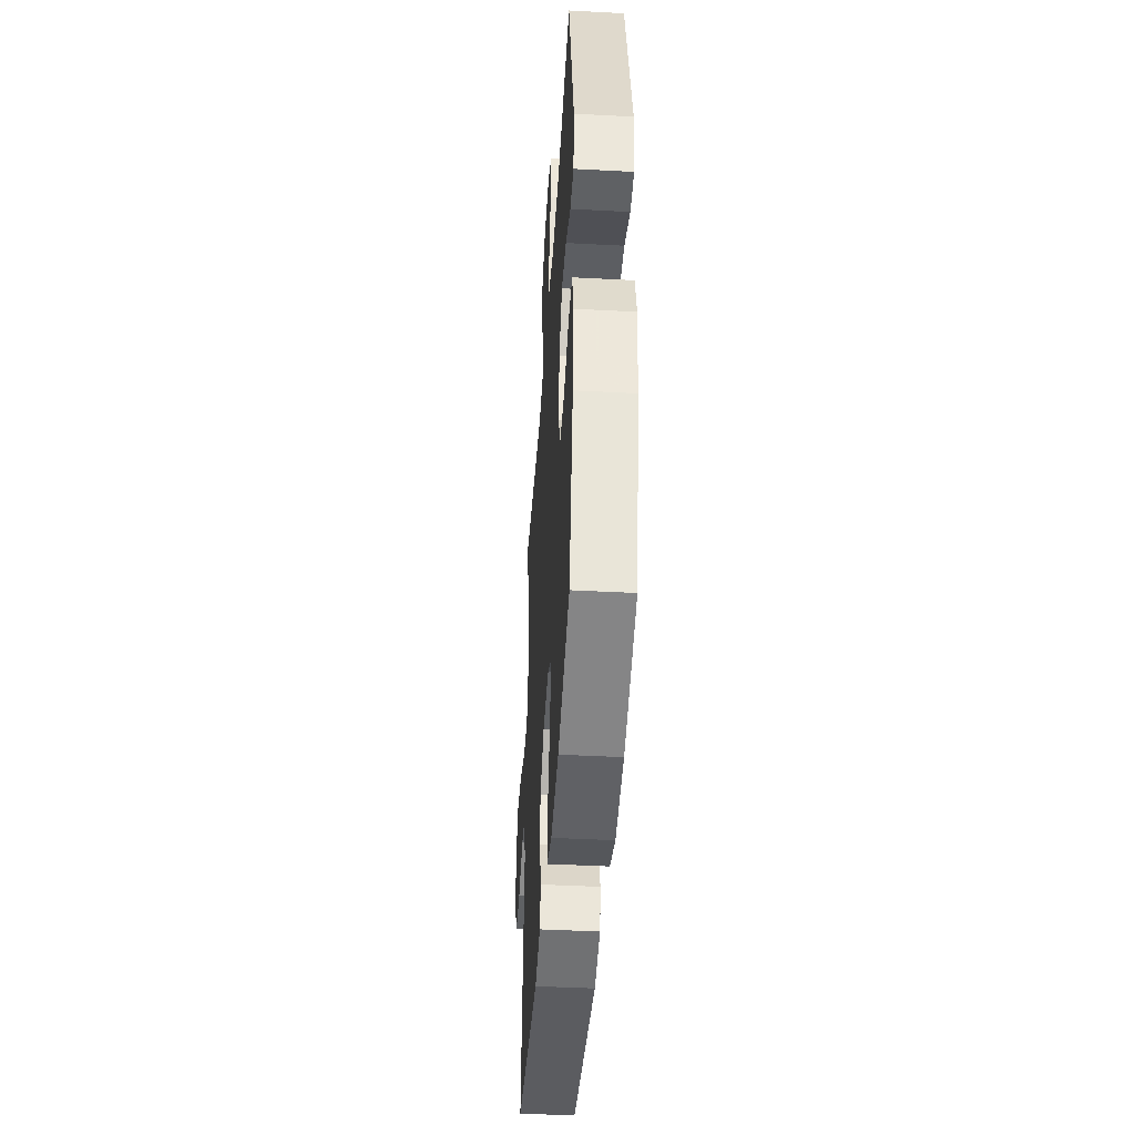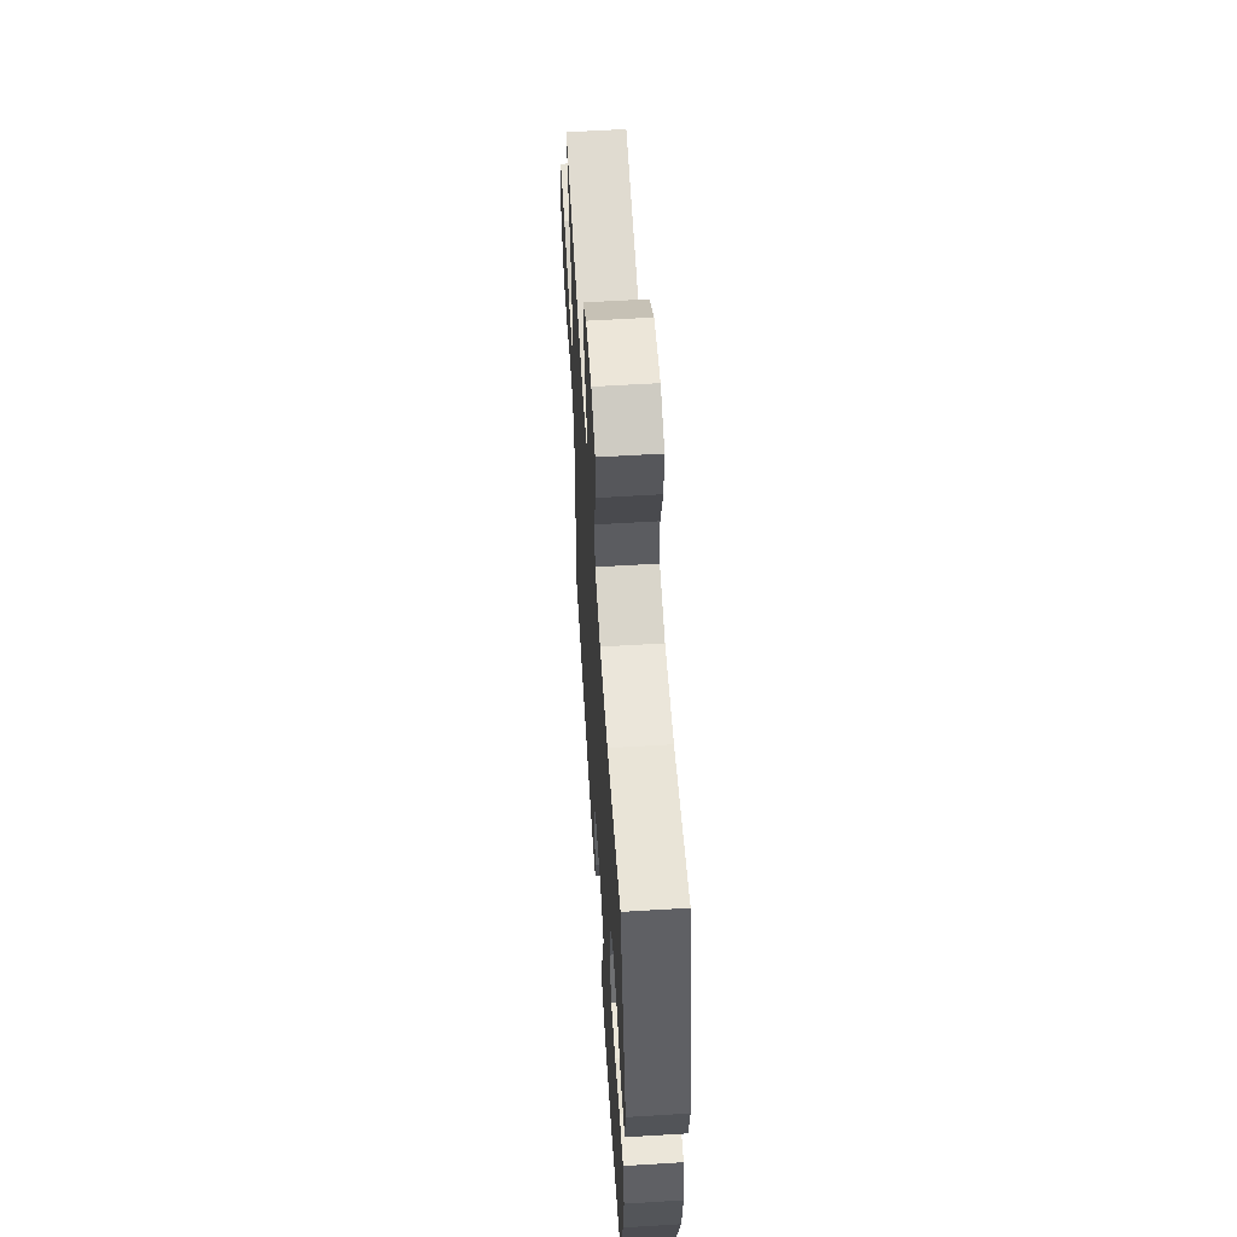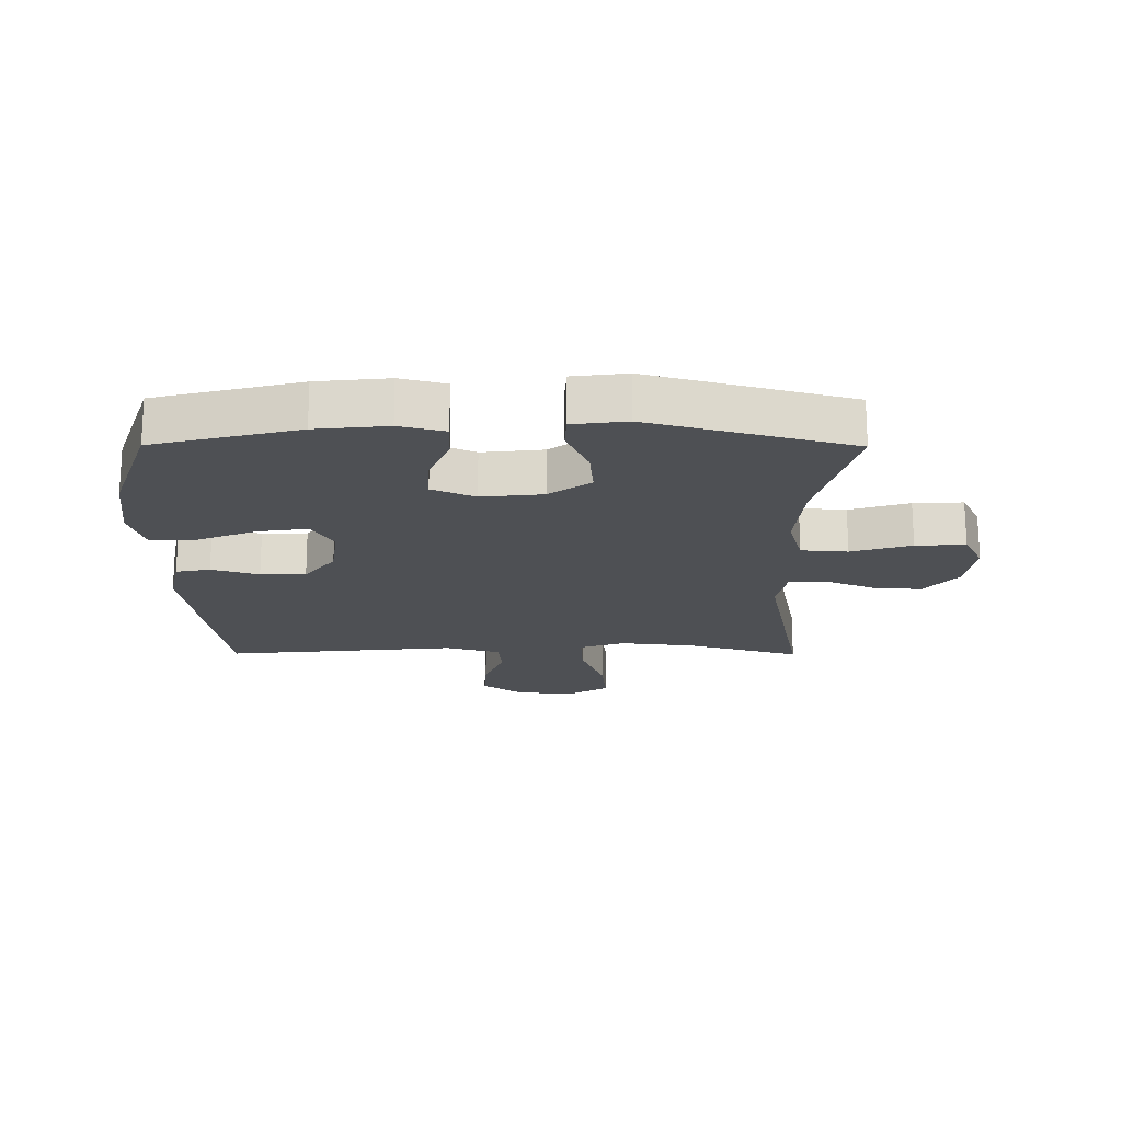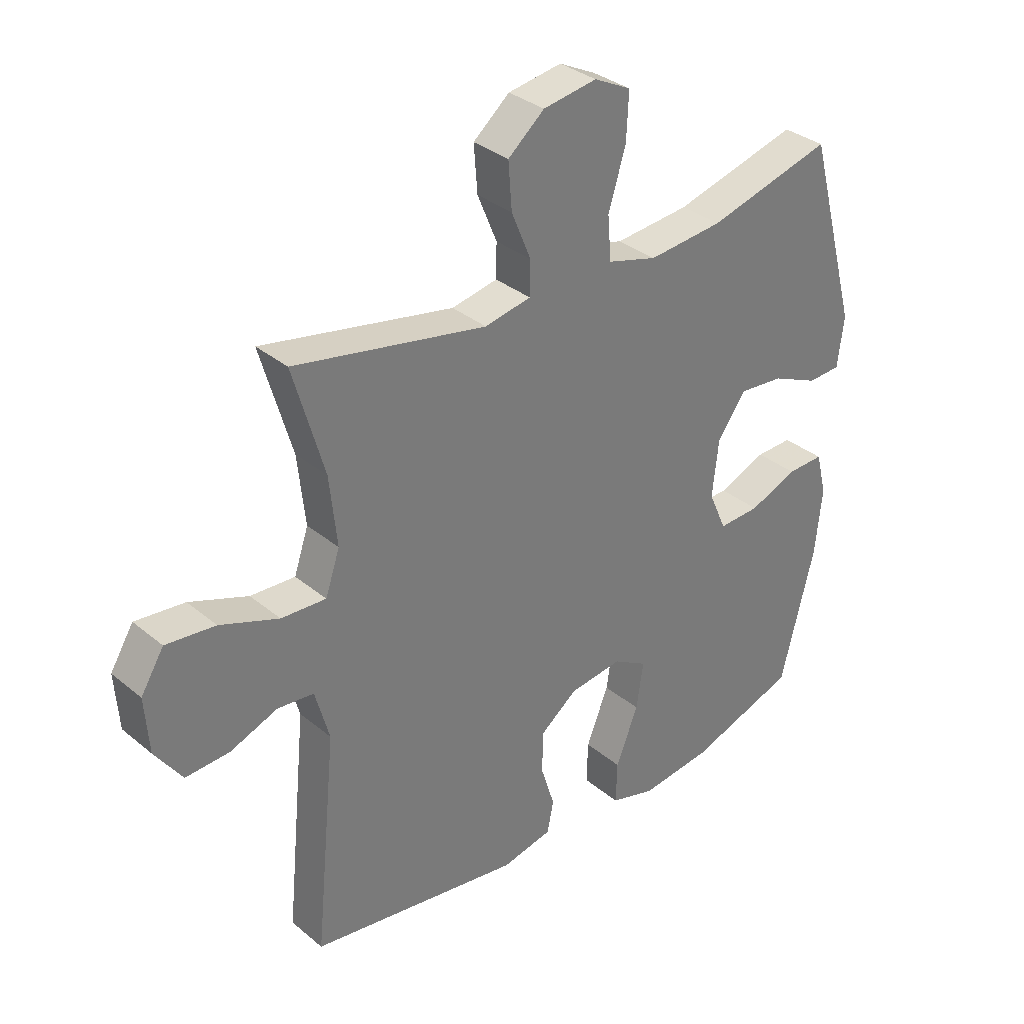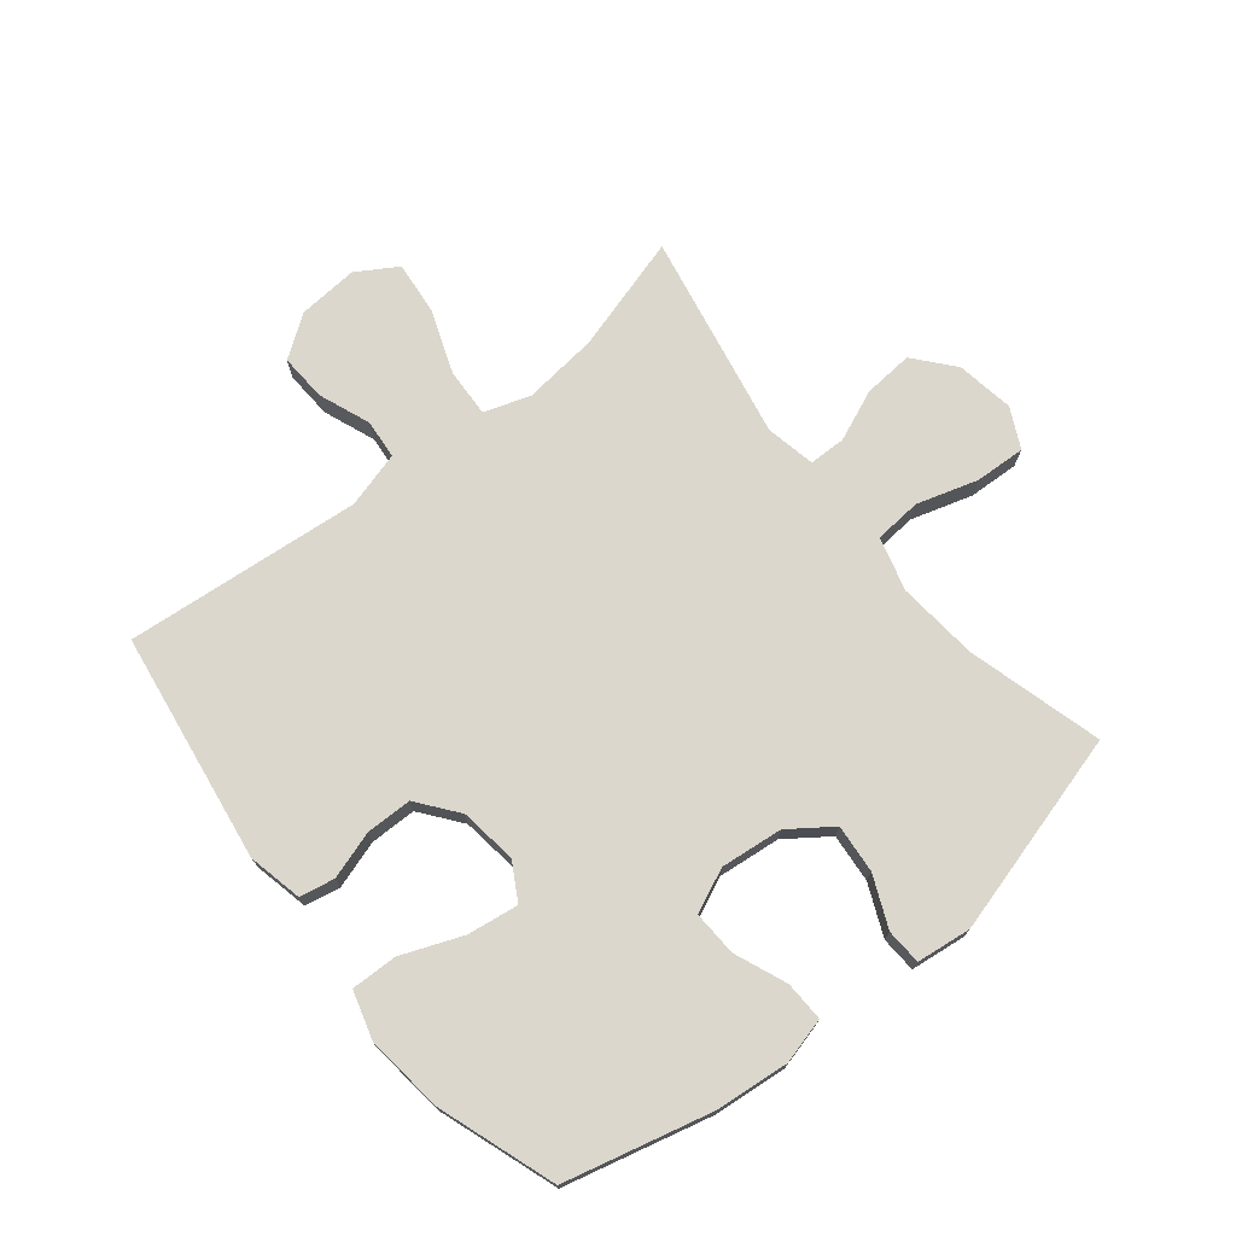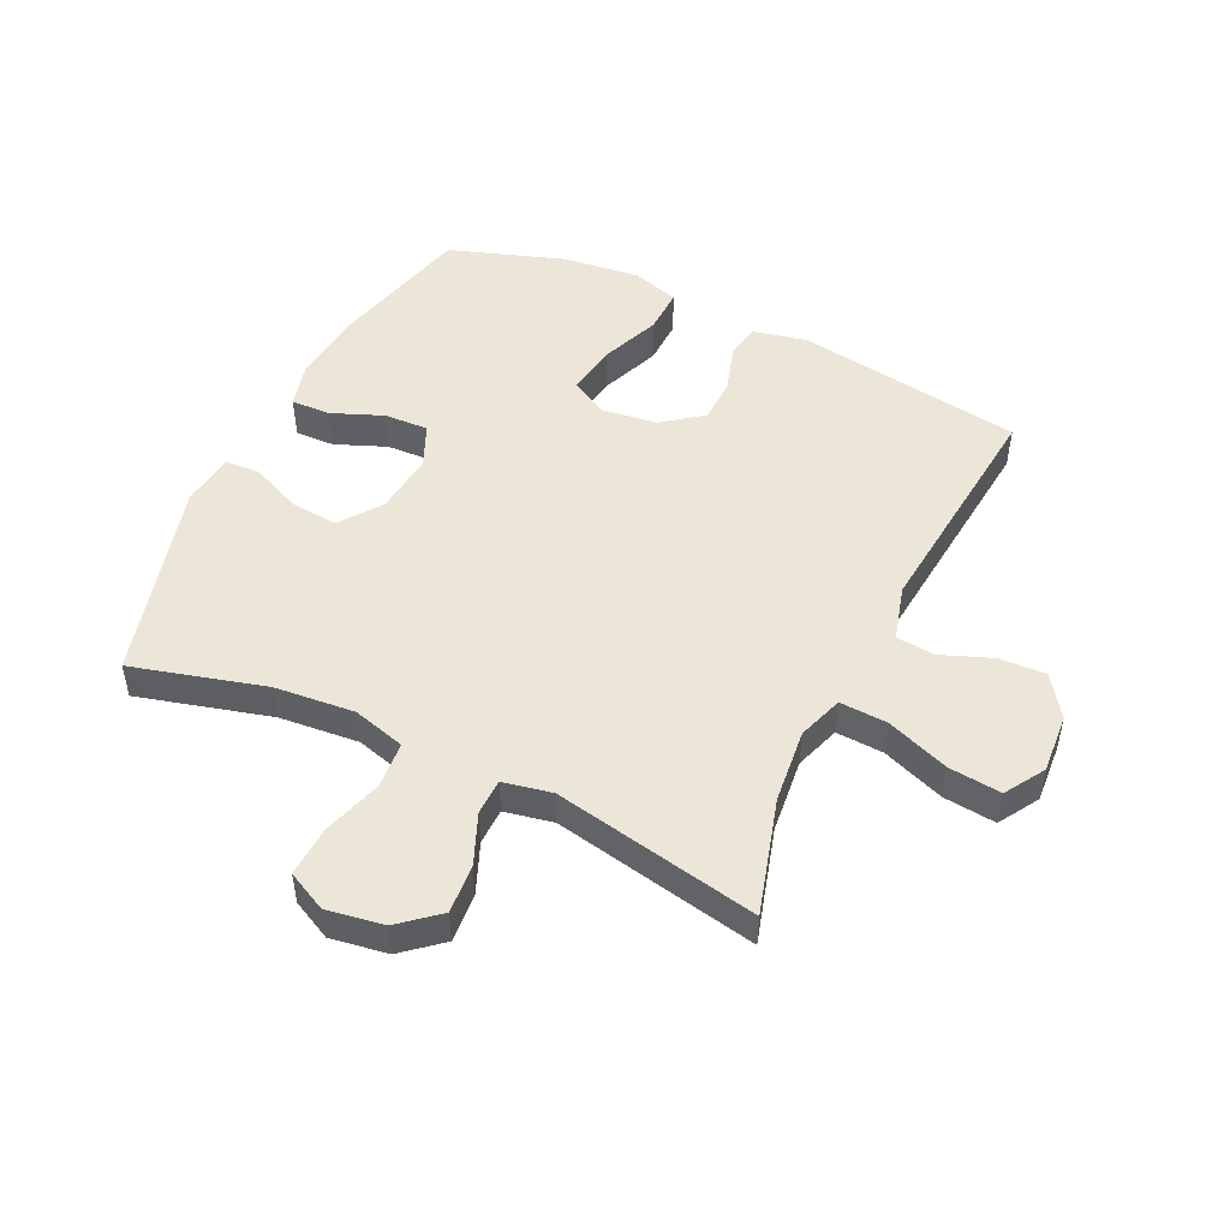
<metadata>
{"format":"obj","ext":"obj","renderer":"f3d","projection":"perspective","resolution":1024,"background":"white","views":[{"elev":-43.0,"azim":-93.6,"up":"+Z"},{"elev":59.3,"azim":-93.6,"up":"+Z"},{"elev":-19.0,"azim":-90.3,"up":"+Y"},{"elev":33.4,"azim":138.4,"up":"+Z"},{"elev":73.3,"azim":-128.9,"up":"+Y"},{"elev":49.5,"azim":25.5,"up":"+Y"}]}
</metadata>
<code>
v 0.5 0.07 -0.5
v 0.13 0.07 -0.556
v 0.042 0.07 -0.537
v 0.031 0.07 -0.481
v 0.055 0.07 -0.404
v 0.054 0.07 -0.33
v -0.011 0.07 -0.28
v -0.103 0.07 -0.268
v -0.162 0.07 -0.302
v -0.15 0.07 -0.384
v -0.111 0.07 -0.482
v -0.109 0.07 -0.556
v -0.187 0.07 -0.579
v -0.312 0.07 -0.564
v -0.5 0.07 -0.5
v -0.559 0.07 -0.265
v -0.571 0.07 -0.148
v -0.552 0.07 -0.074
v -0.488 0.07 -0.076
v -0.404 0.07 -0.11
v -0.332 0.07 -0.113
v -0.301 0.07 -0.043
v -0.312 0.07 0.057
v -0.361 0.07 0.125
v -0.439 0.07 0.118
v -0.521 0.07 0.082
v -0.578 0.07 0.085
v -0.589 0.07 0.173
v -0.5 0.07 0.5
v -0.283 0.07 0.441
v -0.153 0.07 0.429
v -0.067 0.07 0.453
v -0.061 0.07 0.529
v -0.091 0.07 0.627
v -0.095 0.07 0.708
v -0.031 0.07 0.74
v 0.062 0.07 0.725
v 0.125 0.07 0.672
v 0.119 0.07 0.592
v 0.085 0.07 0.51
v 0.086 0.07 0.451
v 0.166 0.07 0.435
v 0.5 0.07 0.5
v 0.446 0.07 0.313
v 0.433 0.07 0.192
v 0.458 0.07 0.118
v 0.536 0.07 0.122
v 0.638 0.07 0.16
v 0.724 0.07 0.169
v 0.764 0.07 0.104
v 0.757 0.07 0.007
v 0.71 0.07 -0.06
v 0.634 0.07 -0.056
v 0.551 0.07 -0.024
v 0.488 0.07 -0.03
v 0.463 0.07 -0.12
v 0.5 0 -0.5
v 0.13 0 -0.556
v 0.042 0 -0.537
v 0.031 0 -0.481
v 0.055 0 -0.404
v 0.054 0 -0.33
v -0.011 0 -0.28
v -0.103 0 -0.268
v -0.162 0 -0.302
v -0.15 0 -0.384
v -0.111 0 -0.482
v -0.109 0 -0.556
v -0.187 0 -0.579
v -0.312 0 -0.564
v -0.5 0 -0.5
v -0.559 0 -0.265
v -0.571 0 -0.148
v -0.552 0 -0.074
v -0.488 0 -0.076
v -0.404 0 -0.11
v -0.332 0 -0.113
v -0.301 0 -0.043
v -0.312 0 0.057
v -0.361 0 0.125
v -0.439 0 0.118
v -0.521 0 0.082
v -0.578 0 0.085
v -0.589 0 0.173
v -0.5 0 0.5
v -0.283 0 0.441
v -0.153 0 0.429
v -0.067 0 0.453
v -0.061 0 0.529
v -0.091 0 0.627
v -0.095 0 0.708
v -0.031 0 0.74
v 0.062 0 0.725
v 0.125 0 0.672
v 0.119 0 0.592
v 0.085 0 0.51
v 0.086 0 0.451
v 0.166 0 0.435
v 0.5 0 0.5
v 0.446 0 0.313
v 0.433 0 0.192
v 0.458 0 0.118
v 0.536 0 0.122
v 0.638 0 0.16
v 0.724 0 0.169
v 0.764 0 0.104
v 0.757 0 0.007
v 0.71 0 -0.06
v 0.634 0 -0.056
v 0.551 0 -0.024
v 0.488 0 -0.03
v 0.463 0 -0.12
f 52 53 54
f 51 52 54
f 50 51 54
f 49 50 54
f 48 49 54
f 47 48 54
f 46 47 54 55
f 45 46 55 56
f 42 43 44
f 41 42 44 45
f 38 39 40
f 37 38 40
f 36 37 40
f 35 36 40
f 34 35 40
f 33 34 40
f 32 33 40 41
f 41 45 56
f 32 41 56
f 31 32 56
f 28 29 30
f 27 28 30
f 26 27 30
f 25 26 30
f 24 25 30 31
f 18 19 20
f 17 18 20
f 16 17 20
f 15 16 20
f 14 15 20
f 13 14 20
f 12 13 20
f 11 12 20
f 10 11 20
f 9 10 20 21
f 8 9 21 22
f 3 4 5
f 2 3 5
f 1 2 5
f 56 1 5
f 56 5 6
f 56 6 7
f 31 56 7
f 24 31 7
f 23 24 7
f 7 8 22 23
f 110 109 108
f 110 108 107
f 110 107 106
f 110 106 105
f 110 105 104
f 110 104 103
f 111 110 103 102
f 112 111 102 101
f 100 99 98
f 101 100 98 97
f 96 95 94
f 96 94 93
f 96 93 92
f 96 92 91
f 96 91 90
f 96 90 89
f 97 96 89 88
f 112 101 97
f 112 97 88
f 112 88 87
f 86 85 84
f 86 84 83
f 86 83 82
f 86 82 81
f 87 86 81 80
f 76 75 74
f 76 74 73
f 76 73 72
f 76 72 71
f 76 71 70
f 76 70 69
f 76 69 68
f 76 68 67
f 76 67 66
f 77 76 66 65
f 78 77 65 64
f 61 60 59
f 61 59 58
f 61 58 57
f 61 57 112
f 62 61 112
f 63 62 112
f 63 112 87
f 63 87 80
f 63 80 79
f 79 78 64 63
f 1 57 58 2
f 2 58 59 3
f 3 59 60 4
f 4 60 61 5
f 5 61 62 6
f 6 62 63 7
f 7 63 64 8
f 8 64 65 9
f 9 65 66 10
f 10 66 67 11
f 11 67 68 12
f 12 68 69 13
f 13 69 70 14
f 14 70 71 15
f 15 71 72 16
f 16 72 73 17
f 17 73 74 18
f 18 74 75 19
f 19 75 76 20
f 20 76 77 21
f 21 77 78 22
f 22 78 79 23
f 23 79 80 24
f 24 80 81 25
f 25 81 82 26
f 26 82 83 27
f 27 83 84 28
f 28 84 85 29
f 29 85 86 30
f 30 86 87 31
f 31 87 88 32
f 32 88 89 33
f 33 89 90 34
f 34 90 91 35
f 35 91 92 36
f 36 92 93 37
f 37 93 94 38
f 38 94 95 39
f 39 95 96 40
f 40 96 97 41
f 41 97 98 42
f 42 98 99 43
f 43 99 100 44
f 44 100 101 45
f 45 101 102 46
f 46 102 103 47
f 47 103 104 48
f 48 104 105 49
f 49 105 106 50
f 50 106 107 51
f 51 107 108 52
f 52 108 109 53
f 53 109 110 54
f 54 110 111 55
f 55 111 112 56
f 56 112 57 1

</code>
